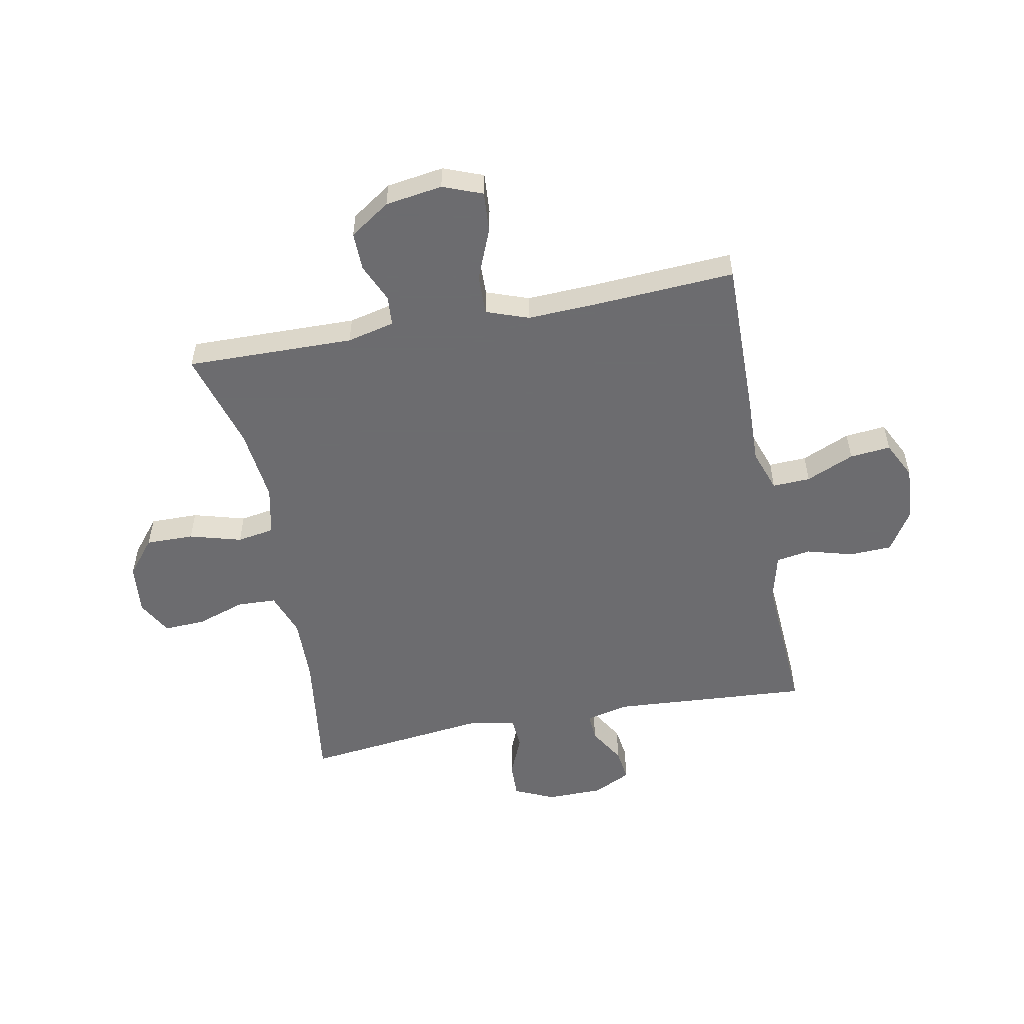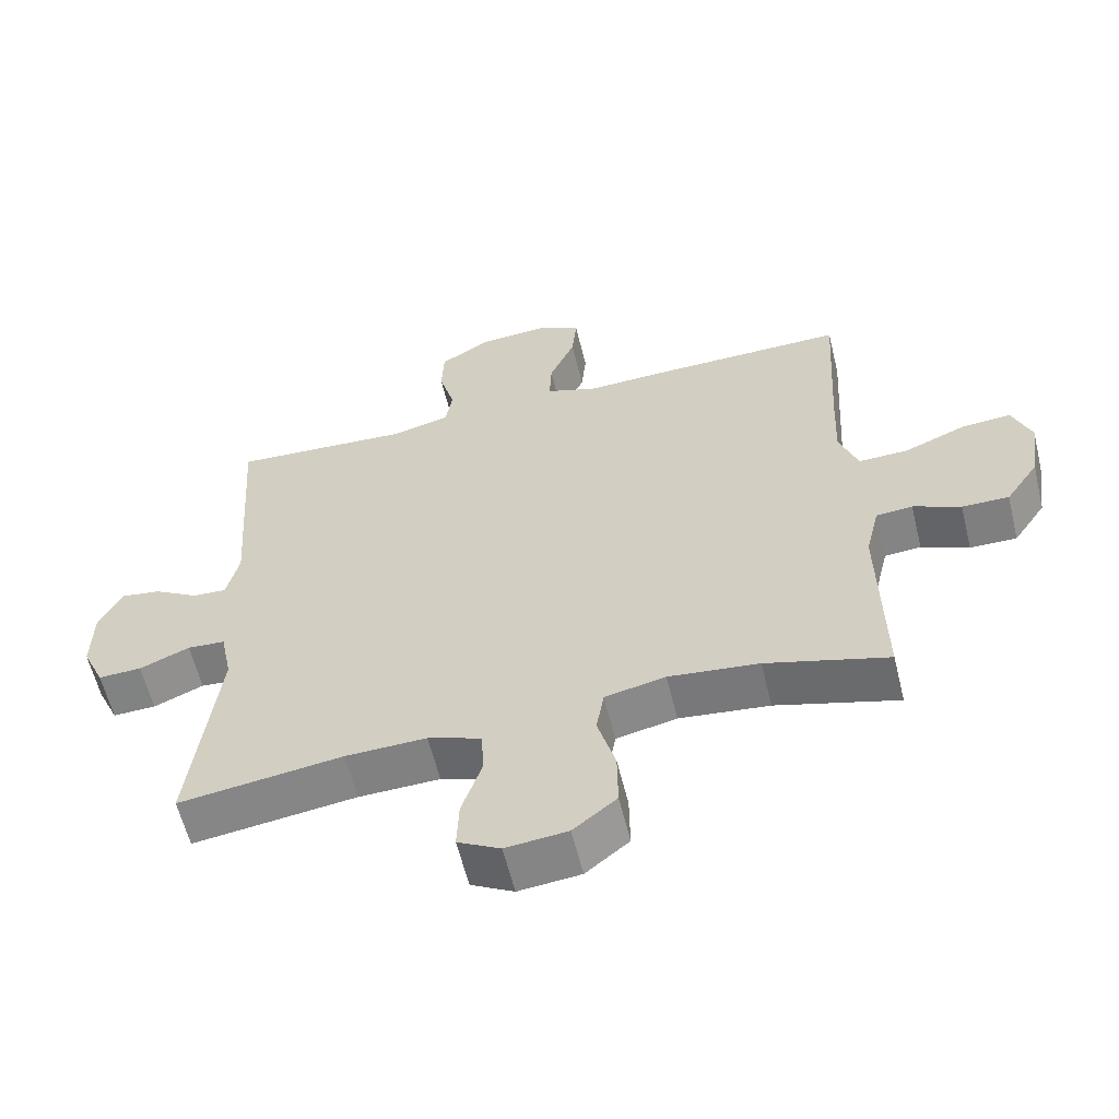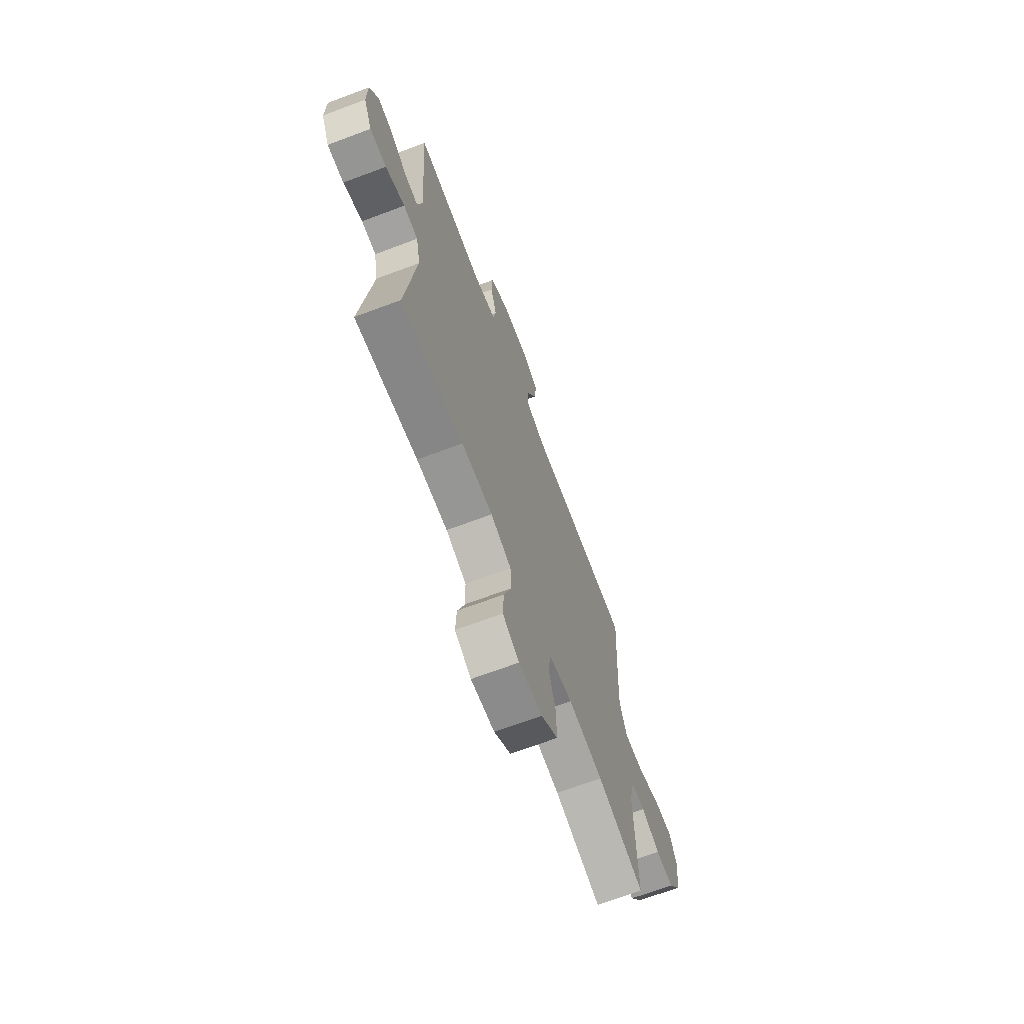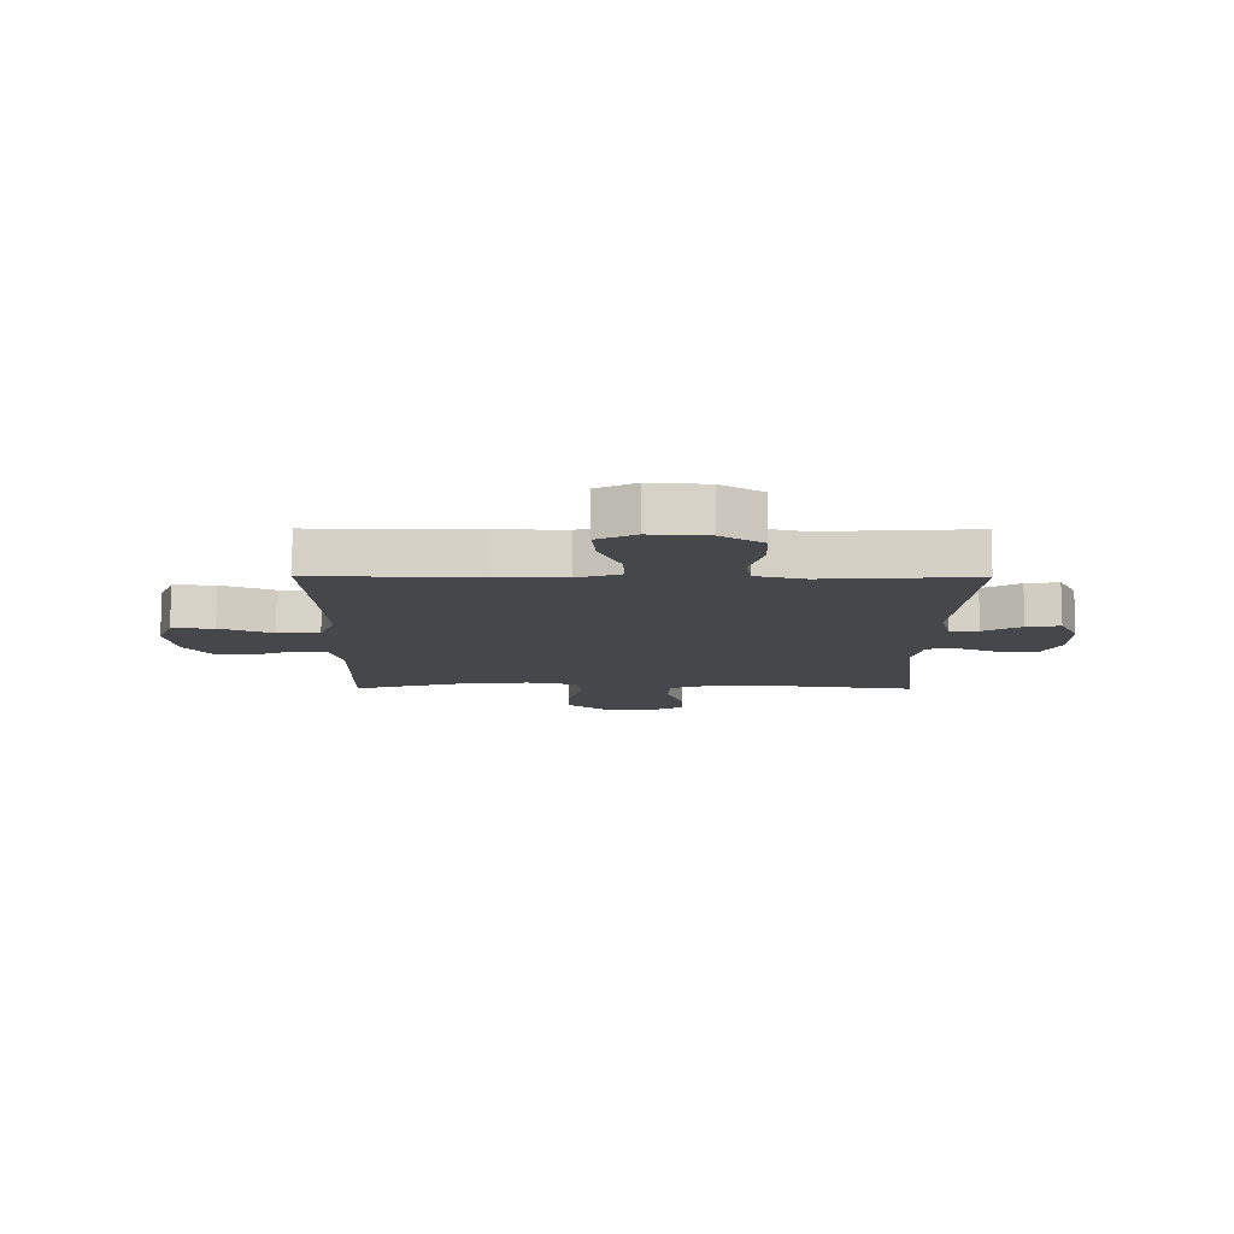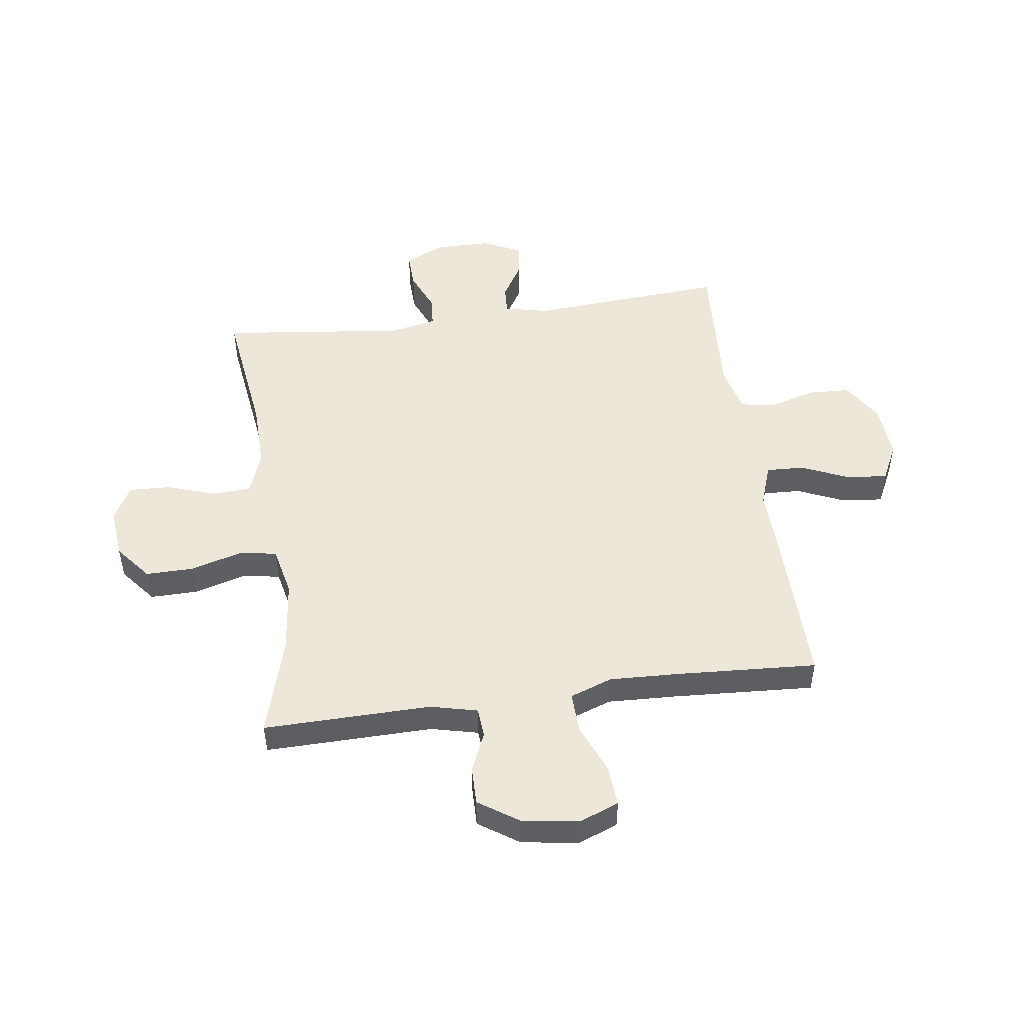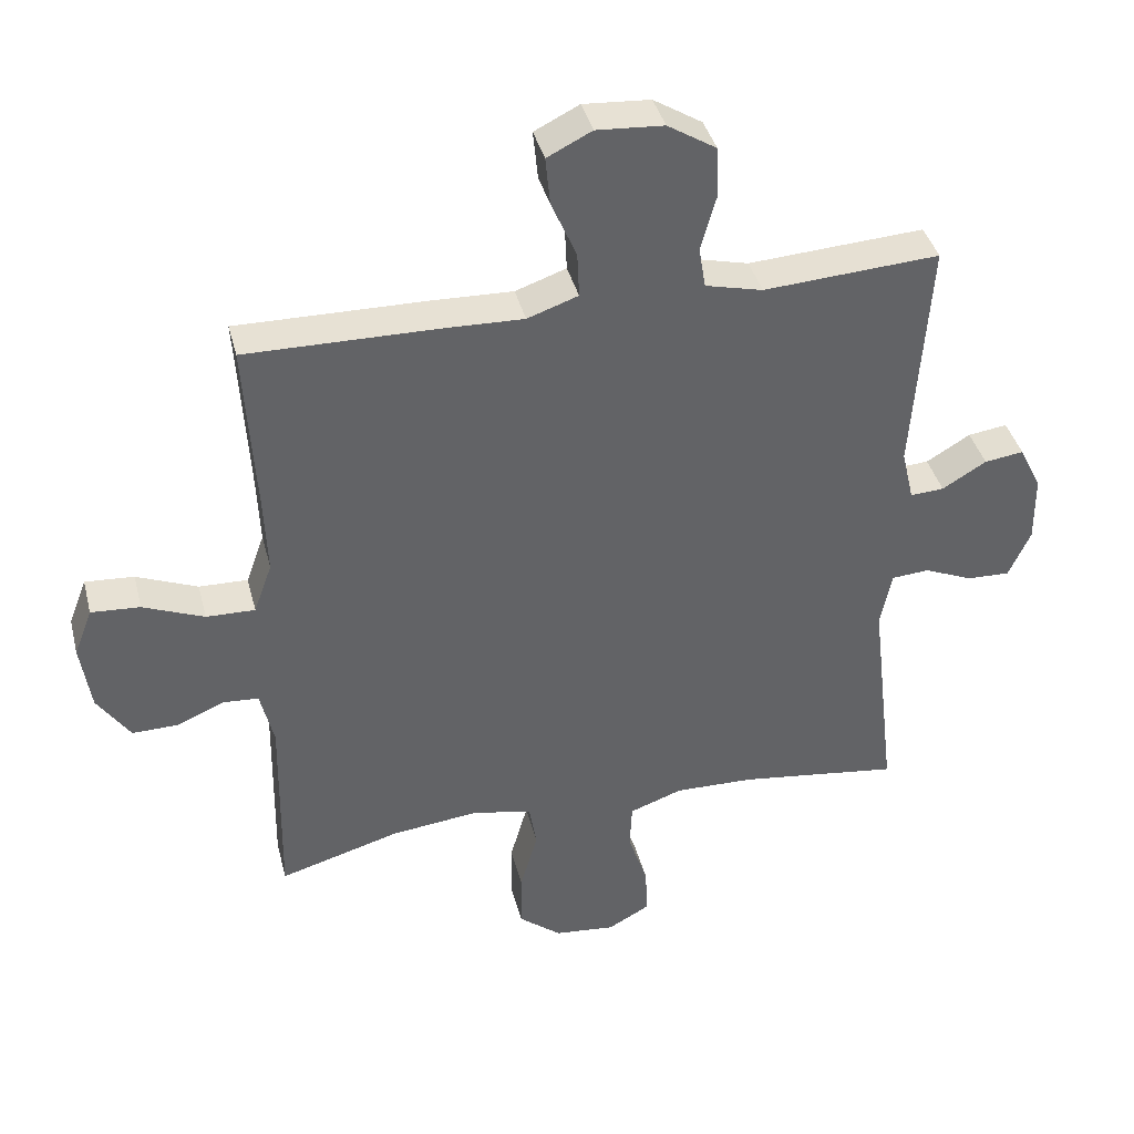
<metadata>
{"format":"obj","ext":"obj","renderer":"f3d","projection":"perspective","resolution":1024,"background":"white","views":[{"elev":-53.8,"azim":-79.1,"up":"+Y"},{"elev":-60.0,"azim":-166.3,"up":"+Z"},{"elev":-69.0,"azim":110.6,"up":"+Z"},{"elev":-10.8,"azim":-0.3,"up":"+Y"},{"elev":49.7,"azim":-97.9,"up":"+Y"},{"elev":39.5,"azim":-14.1,"up":"+Z"}]}
</metadata>
<code>
v 0.5 0.07 0.5
v 0.476 0.07 0.149
v 0.494 0.07 0.072
v 0.544 0.07 0.075
v 0.609 0.07 0.114
v 0.667 0.07 0.122
v 0.7 0.07 0.055
v 0.701 0.07 -0.045
v 0.669 0.07 -0.116
v 0.606 0.07 -0.114
v 0.533 0.07 -0.083
v 0.478 0.07 -0.087
v 0.461 0.07 -0.171
v 0.5 0.07 -0.5
v 0.262 0.07 -0.468
v 0.144 0.07 -0.465
v 0.066 0.07 -0.493
v 0.063 0.07 -0.562
v 0.092 0.07 -0.649
v 0.095 0.07 -0.722
v 0.033 0.07 -0.756
v -0.057 0.07 -0.747
v -0.12 0.07 -0.696
v -0.119 0.07 -0.611
v -0.093 0.07 -0.519
v -0.104 0.07 -0.453
v -0.192 0.07 -0.434
v -0.323 0.07 -0.449
v -0.5 0.07 -0.5
v -0.495 0.07 -0.203
v -0.515 0.07 -0.119
v -0.568 0.07 -0.115
v -0.637 0.07 -0.145
v -0.705 0.07 -0.146
v -0.753 0.07 -0.075
v -0.768 0.07 0.026
v -0.741 0.07 0.096
v -0.669 0.07 0.091
v -0.579 0.07 0.054
v -0.507 0.07 0.052
v -0.48 0.07 0.127
v -0.485 0.07 0.248
v -0.5 0.07 0.5
v -0.219 0.07 0.496
v -0.1 0.07 0.492
v -0.025 0.07 0.518
v -0.028 0.07 0.585
v -0.065 0.07 0.67
v -0.072 0.07 0.742
v -0.006 0.07 0.775
v 0.093 0.07 0.768
v 0.165 0.07 0.723
v 0.168 0.07 0.648
v 0.145 0.07 0.566
v 0.155 0.07 0.505
v 0.24 0.07 0.484
v 0.368 0.07 0.492
v 0.5 0 0.5
v 0.476 0 0.149
v 0.494 0 0.072
v 0.544 0 0.075
v 0.609 0 0.114
v 0.667 0 0.122
v 0.7 0 0.055
v 0.701 0 -0.045
v 0.669 0 -0.116
v 0.606 0 -0.114
v 0.533 0 -0.083
v 0.478 0 -0.087
v 0.461 0 -0.171
v 0.5 0 -0.5
v 0.262 0 -0.468
v 0.144 0 -0.465
v 0.066 0 -0.493
v 0.063 0 -0.562
v 0.092 0 -0.649
v 0.095 0 -0.722
v 0.033 0 -0.756
v -0.057 0 -0.747
v -0.12 0 -0.696
v -0.119 0 -0.611
v -0.093 0 -0.519
v -0.104 0 -0.453
v -0.192 0 -0.434
v -0.323 0 -0.449
v -0.5 0 -0.5
v -0.495 0 -0.203
v -0.515 0 -0.119
v -0.568 0 -0.115
v -0.637 0 -0.145
v -0.705 0 -0.146
v -0.753 0 -0.075
v -0.768 0 0.026
v -0.741 0 0.096
v -0.669 0 0.091
v -0.579 0 0.054
v -0.507 0 0.052
v -0.48 0 0.127
v -0.485 0 0.248
v -0.5 0 0.5
v -0.219 0 0.496
v -0.1 0 0.492
v -0.025 0 0.518
v -0.028 0 0.585
v -0.065 0 0.67
v -0.072 0 0.742
v -0.006 0 0.775
v 0.093 0 0.768
v 0.165 0 0.723
v 0.168 0 0.648
v 0.145 0 0.566
v 0.155 0 0.505
v 0.24 0 0.484
v 0.368 0 0.492
f 56 57 1 2
f 55 56 2 3
f 51 52 53 54
f 51 54 55
f 50 51 55
f 47 48 49 50
f 46 47 50 55
f 45 46 55 3
f 42 43 44 45
f 41 42 45 3
f 36 37 38 39
f 36 39 40
f 35 36 40
f 32 33 34 35
f 31 32 35 40
f 30 31 40 41
f 28 29 30 41
f 22 23 24 25
f 20 21 22 25
f 18 19 20 25
f 17 18 25 26
f 16 17 26
f 15 16 26 27
f 13 14 15
f 12 13 15 27
f 8 9 10 11
f 8 11 12
f 7 8 12
f 4 5 6 7
f 3 4 7 12
f 27 28 41
f 3 12 27 41
f 59 58 114 113
f 60 59 113 112
f 111 110 109 108
f 112 111 108
f 112 108 107
f 107 106 105 104
f 112 107 104 103
f 60 112 103 102
f 102 101 100 99
f 60 102 99 98
f 96 95 94 93
f 97 96 93
f 97 93 92
f 92 91 90 89
f 97 92 89 88
f 98 97 88 87
f 98 87 86 85
f 82 81 80 79
f 82 79 78 77
f 82 77 76 75
f 83 82 75 74
f 83 74 73
f 84 83 73 72
f 72 71 70
f 84 72 70 69
f 68 67 66 65
f 69 68 65
f 69 65 64
f 64 63 62 61
f 69 64 61 60
f 98 85 84
f 98 84 69 60
f 1 58 59 2
f 2 59 60 3
f 3 60 61 4
f 4 61 62 5
f 5 62 63 6
f 6 63 64 7
f 7 64 65 8
f 8 65 66 9
f 9 66 67 10
f 10 67 68 11
f 11 68 69 12
f 12 69 70 13
f 13 70 71 14
f 14 71 72 15
f 15 72 73 16
f 16 73 74 17
f 17 74 75 18
f 18 75 76 19
f 19 76 77 20
f 20 77 78 21
f 21 78 79 22
f 22 79 80 23
f 23 80 81 24
f 24 81 82 25
f 25 82 83 26
f 26 83 84 27
f 27 84 85 28
f 28 85 86 29
f 29 86 87 30
f 30 87 88 31
f 31 88 89 32
f 32 89 90 33
f 33 90 91 34
f 34 91 92 35
f 35 92 93 36
f 36 93 94 37
f 37 94 95 38
f 38 95 96 39
f 39 96 97 40
f 40 97 98 41
f 41 98 99 42
f 42 99 100 43
f 43 100 101 44
f 44 101 102 45
f 45 102 103 46
f 46 103 104 47
f 47 104 105 48
f 48 105 106 49
f 49 106 107 50
f 50 107 108 51
f 51 108 109 52
f 52 109 110 53
f 53 110 111 54
f 54 111 112 55
f 55 112 113 56
f 56 113 114 57
f 57 114 58 1

</code>
